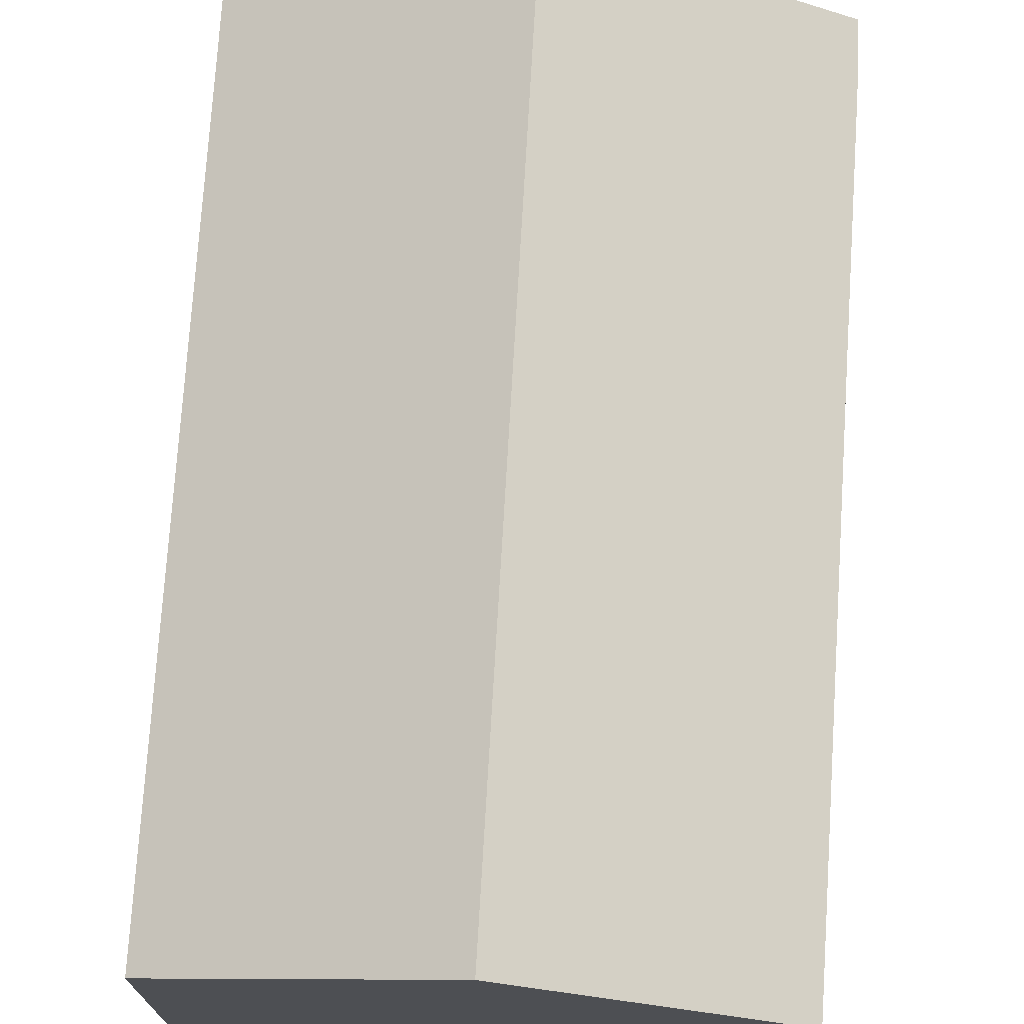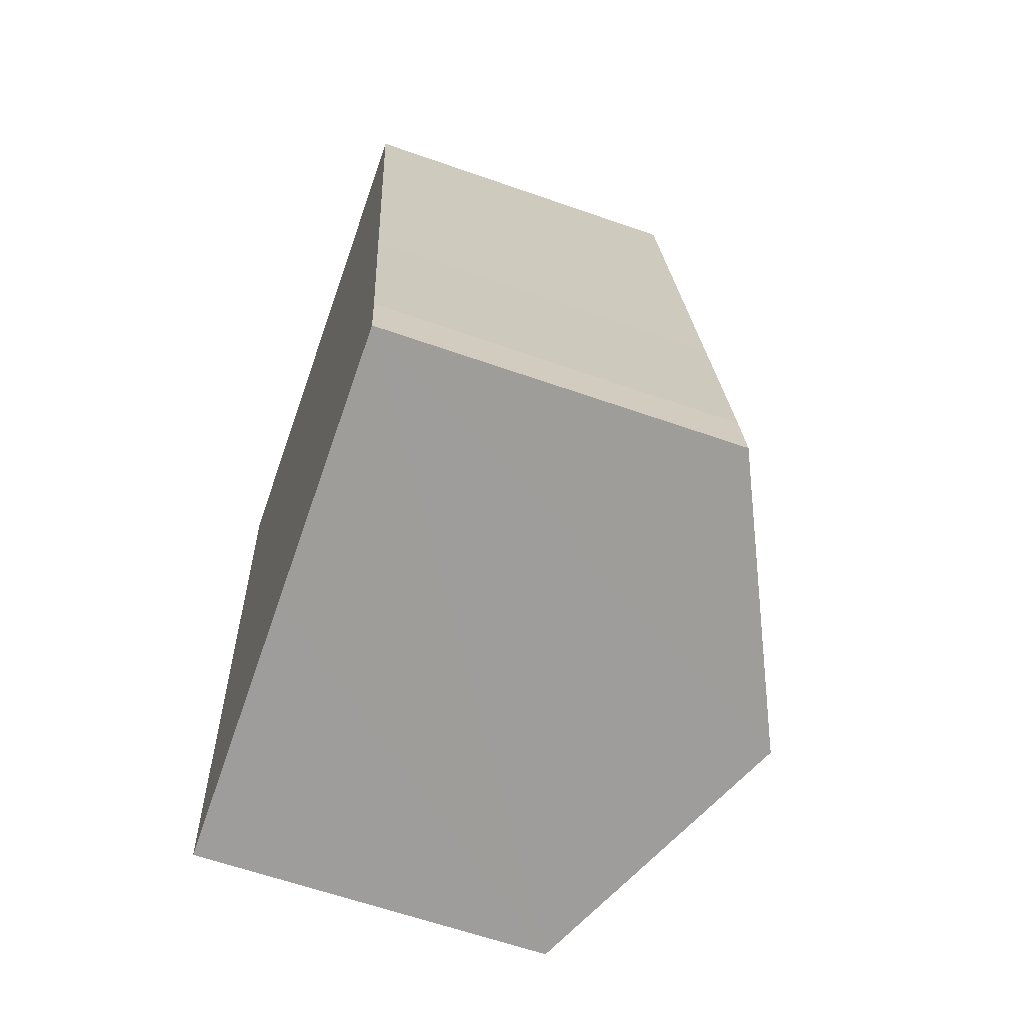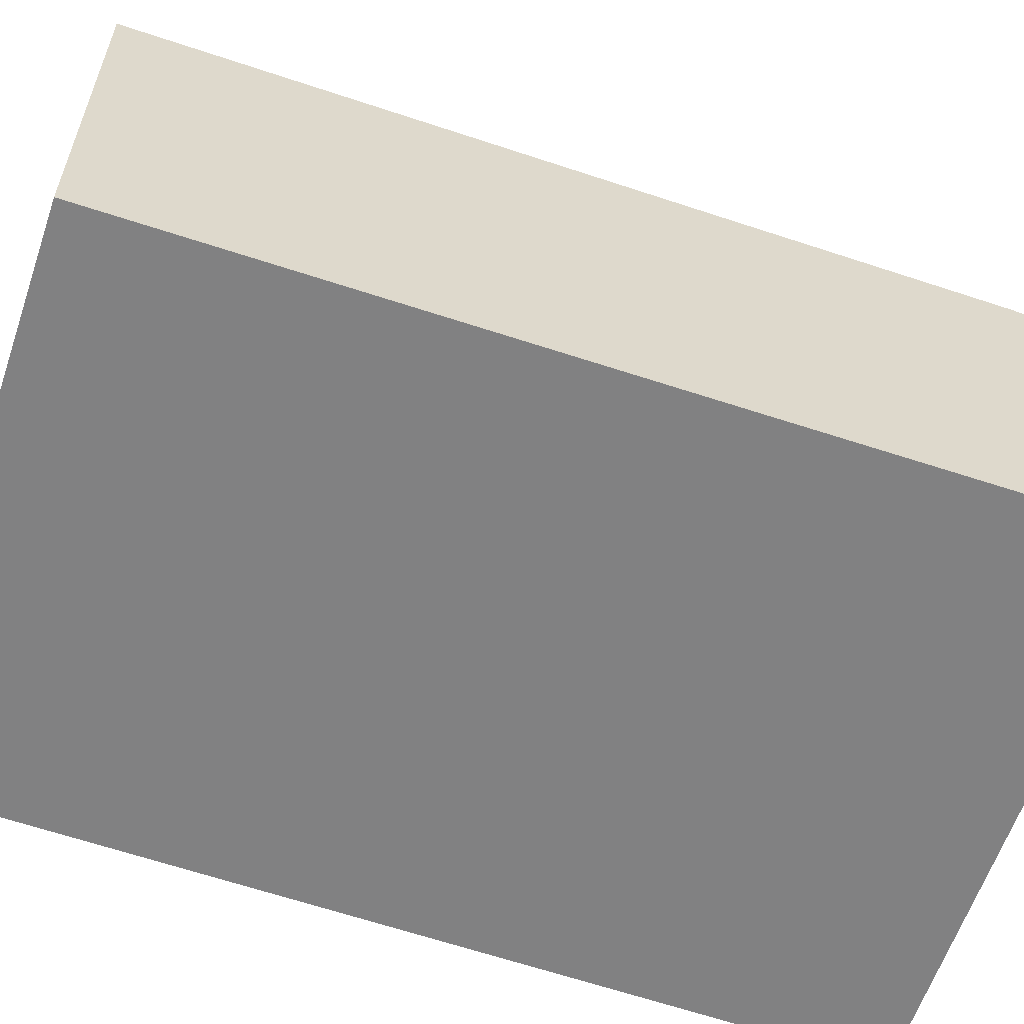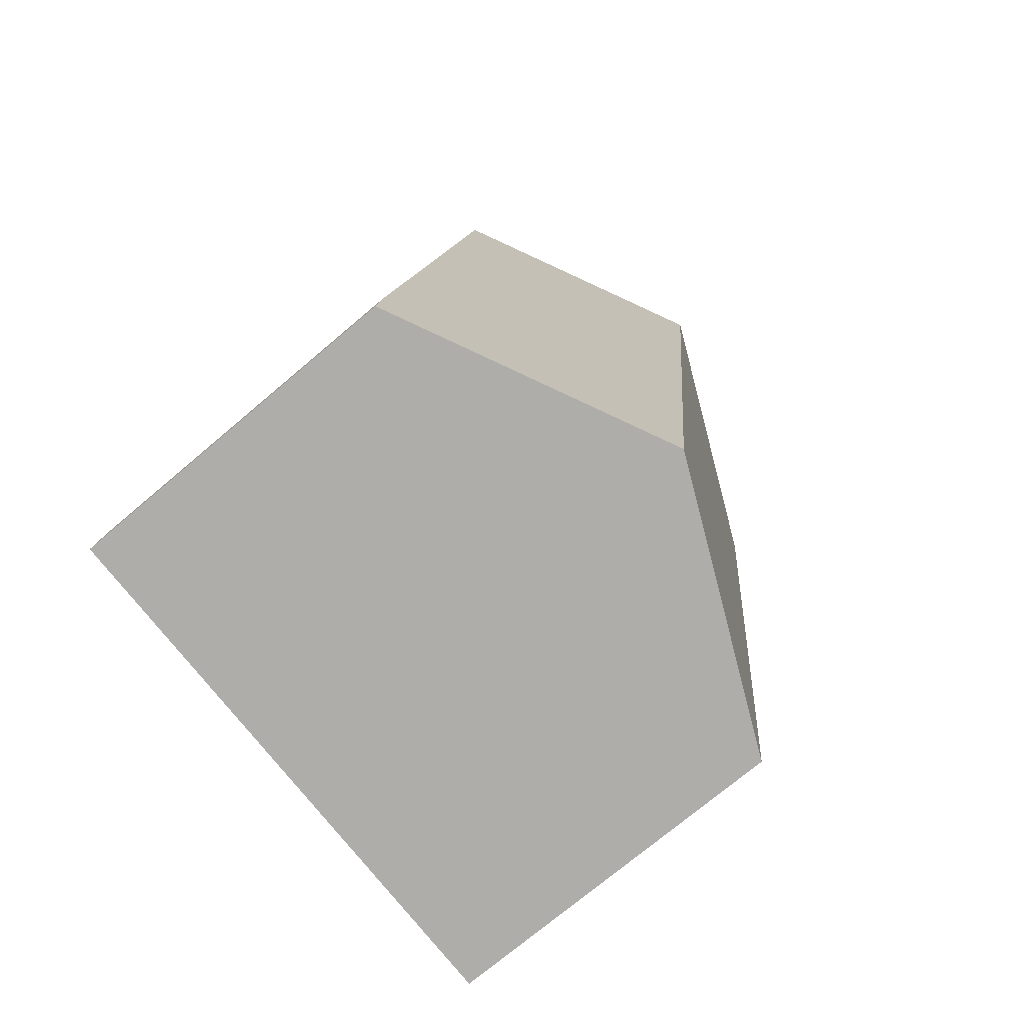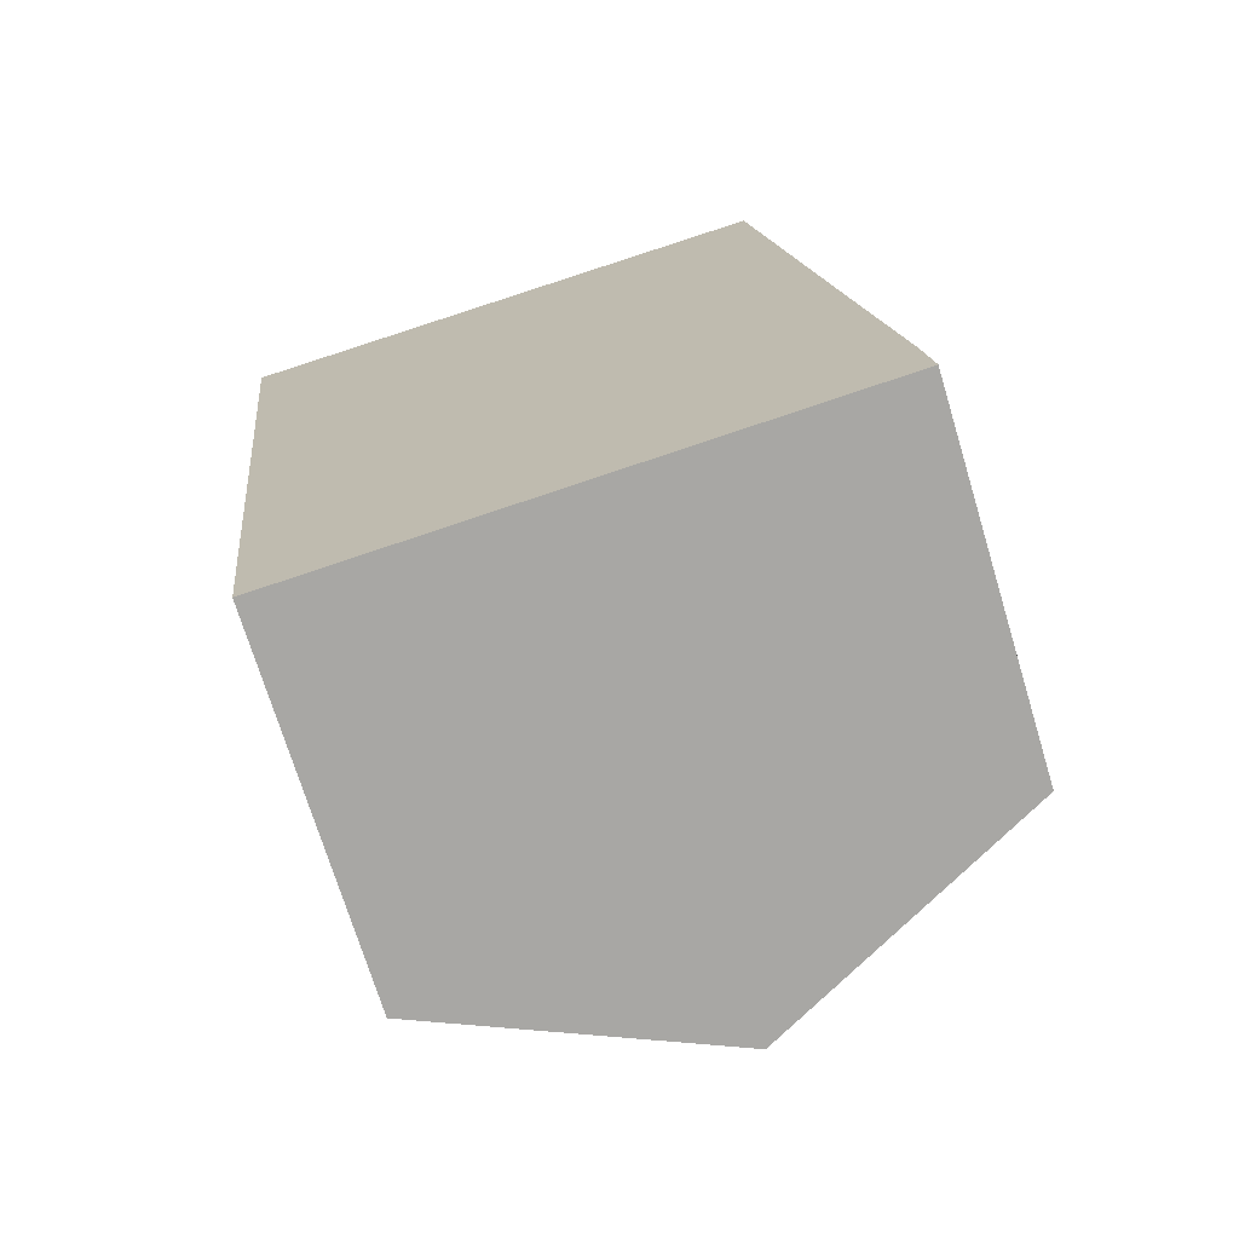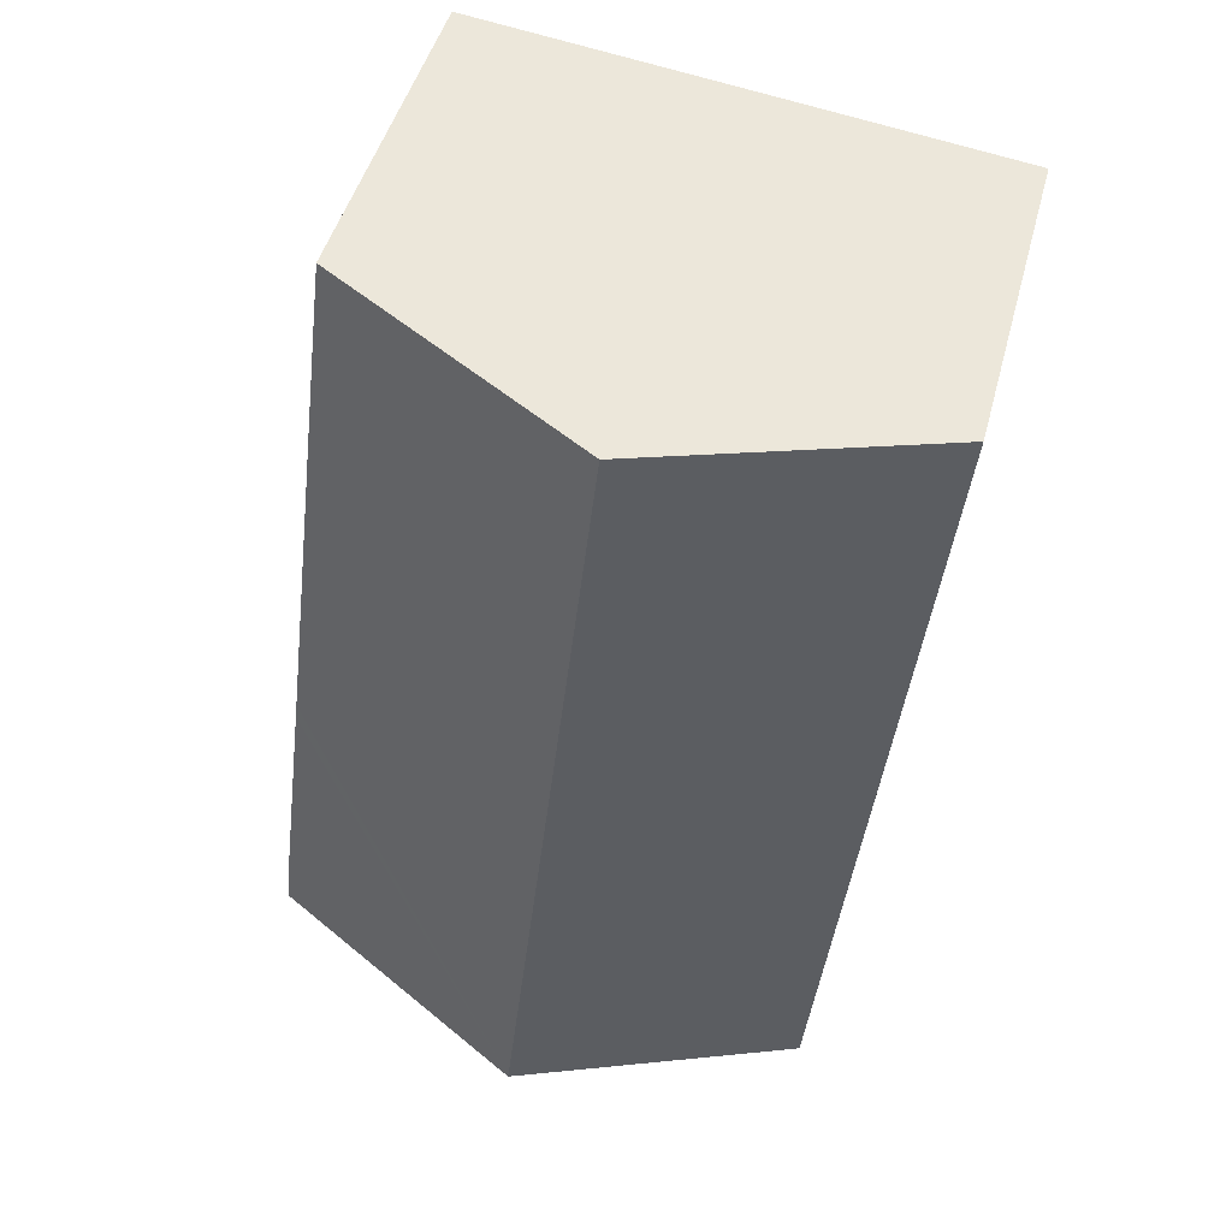
<metadata>
{"format":"obj","ext":"obj","renderer":"f3d","projection":"perspective","resolution":1024,"background":"white","views":[{"elev":72.3,"azim":-3.2,"up":"+Y"},{"elev":-62.9,"azim":70.5,"up":"+Z"},{"elev":-60.4,"azim":63.9,"up":"+Y"},{"elev":-72.6,"azim":130.4,"up":"+Z"},{"elev":-72.0,"azim":16.9,"up":"+Z"},{"elev":46.6,"azim":-165.4,"up":"+Z"}]}
</metadata>
<code>
v  0 4.917 3.011e-16
v  5.074 6.706 -11.37
v  1.354 4.917 -11.87
v  3.722 6.706 0.482
v  7.341 4.966 0.95
v  8.31 4.914 -6.587
v  8.342 4.913 -6.832
v  8.546 4.901 -8.401
v  8.744 4.889 -9.927
v  8.844 4.893 -10.87
v  7.341 -5.817e-17 0.95
v  3.722 -2.951e-17 0.482
v  0 0 0
v  8.31 4.033e-16 -6.587
v  8.342 4.183e-16 -6.832
v  8.546 5.144e-16 -8.401
v  8.744 6.079e-16 -9.927
v  8.844 6.654e-16 -10.87
v  5.074 6.964e-16 -11.37
v  1.354 7.27e-16 -11.87
g defaultobject
f 1 2 3
f 2 1 4
f 5 2 4
f 2 5 6
f 2 6 7
f 2 7 8
f 2 8 9
f 2 9 10
f 4 11 5
f 11 4 1
f 11 1 12
f 12 1 13
f 11 6 5
f 6 11 14
f 6 14 7
f 7 14 8
f 8 14 9
f 9 14 15
f 9 15 16
f 9 16 17
f 9 18 10
f 18 9 17
f 18 2 10
f 2 18 3
f 3 18 19
f 3 19 20
f 20 1 3
f 1 20 13
f 17 19 18
f 19 17 16
f 19 16 15
f 19 15 20
f 20 15 14
f 20 14 11
f 20 11 13
f 13 11 12

</code>
